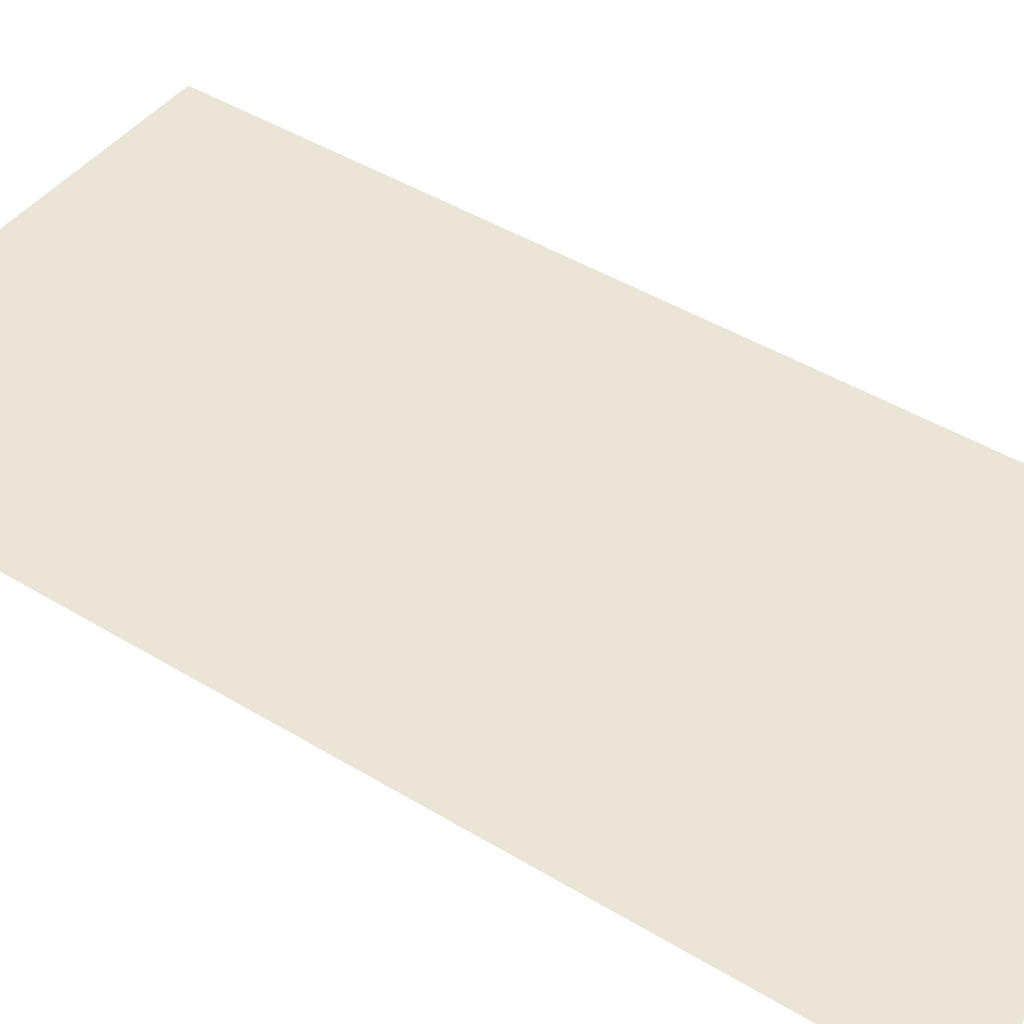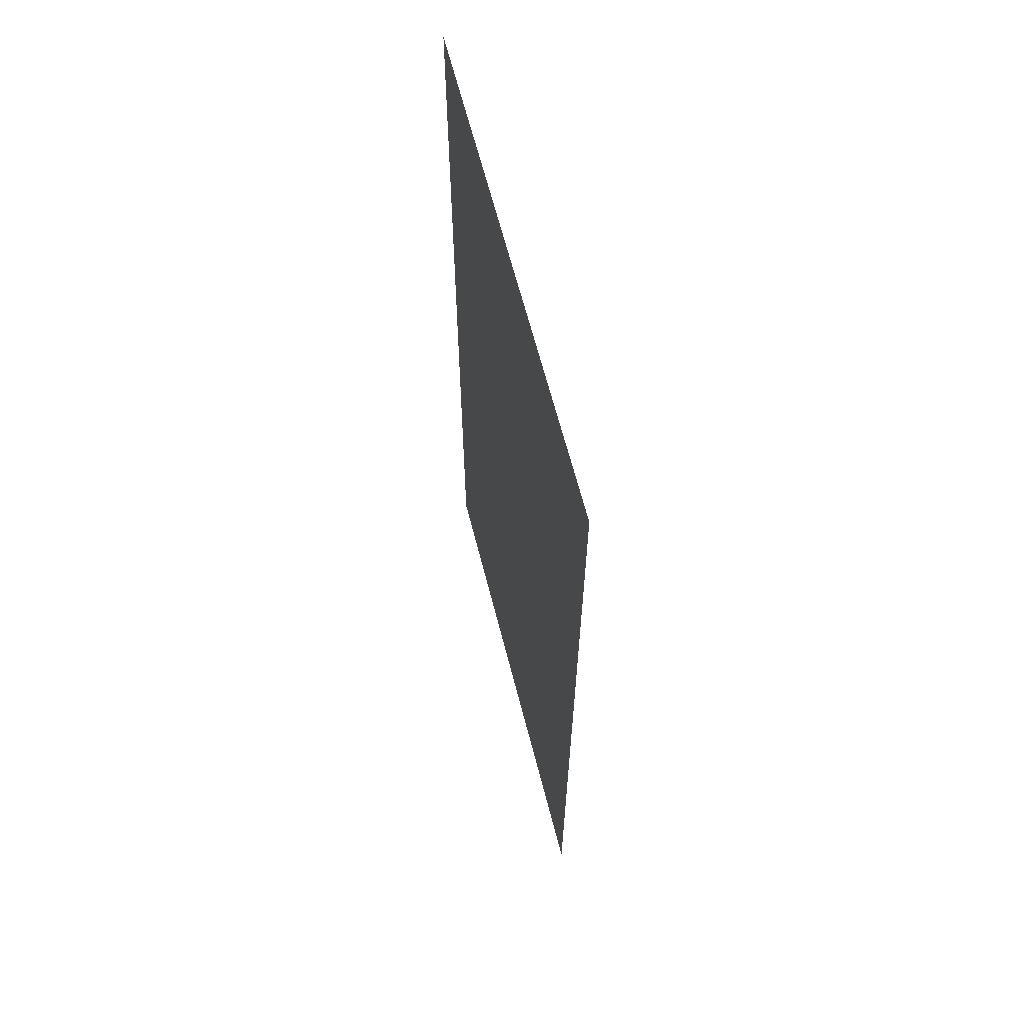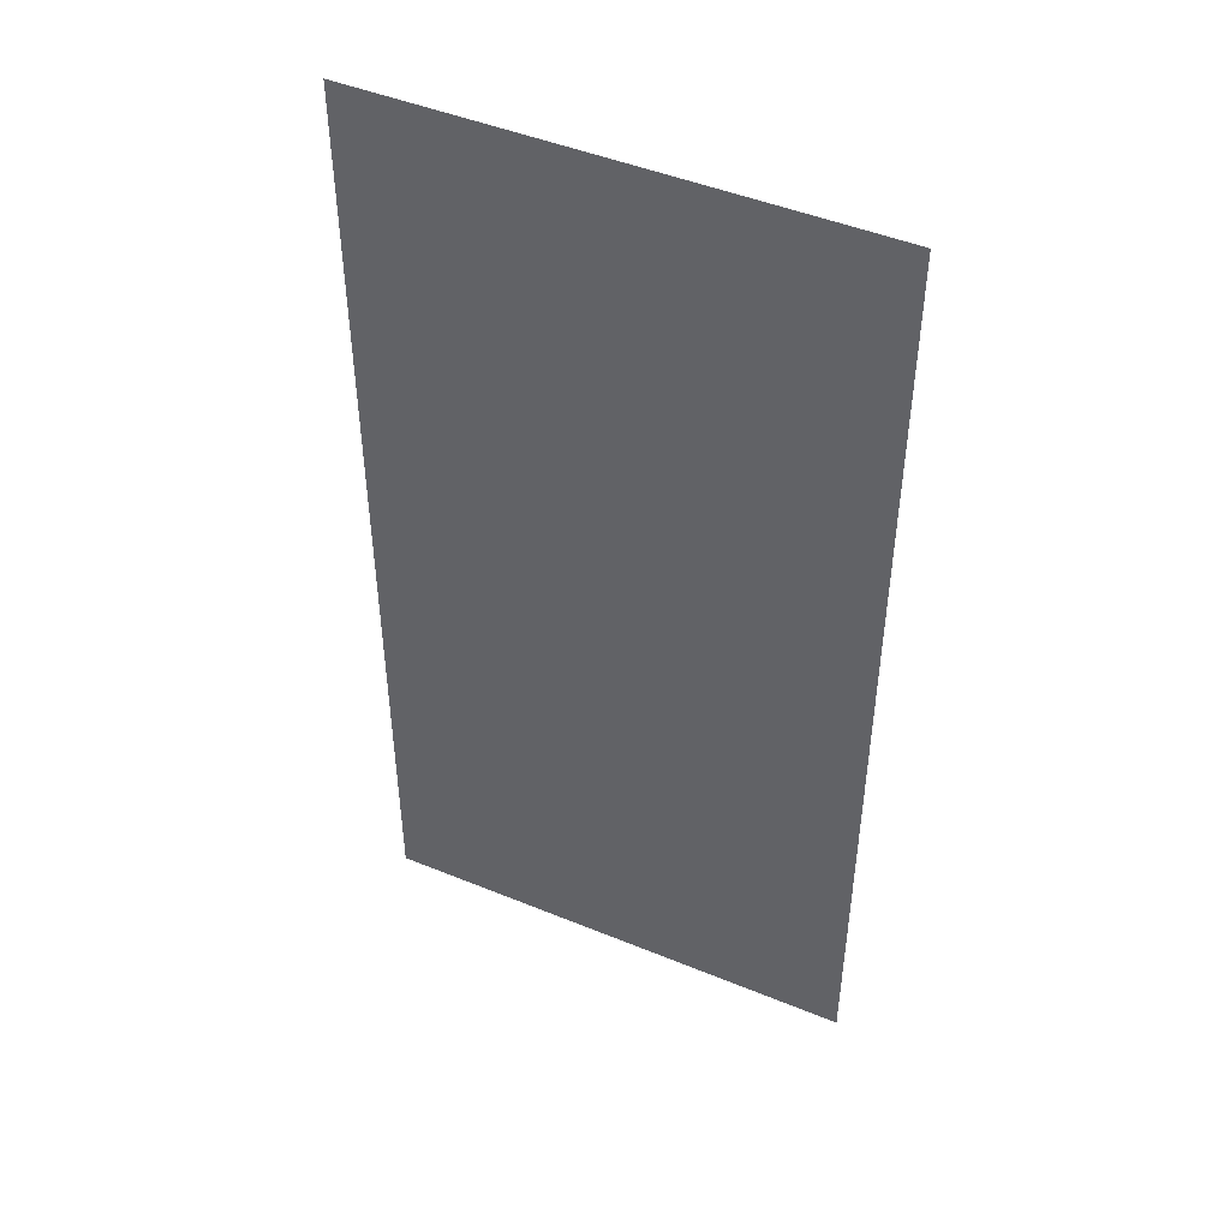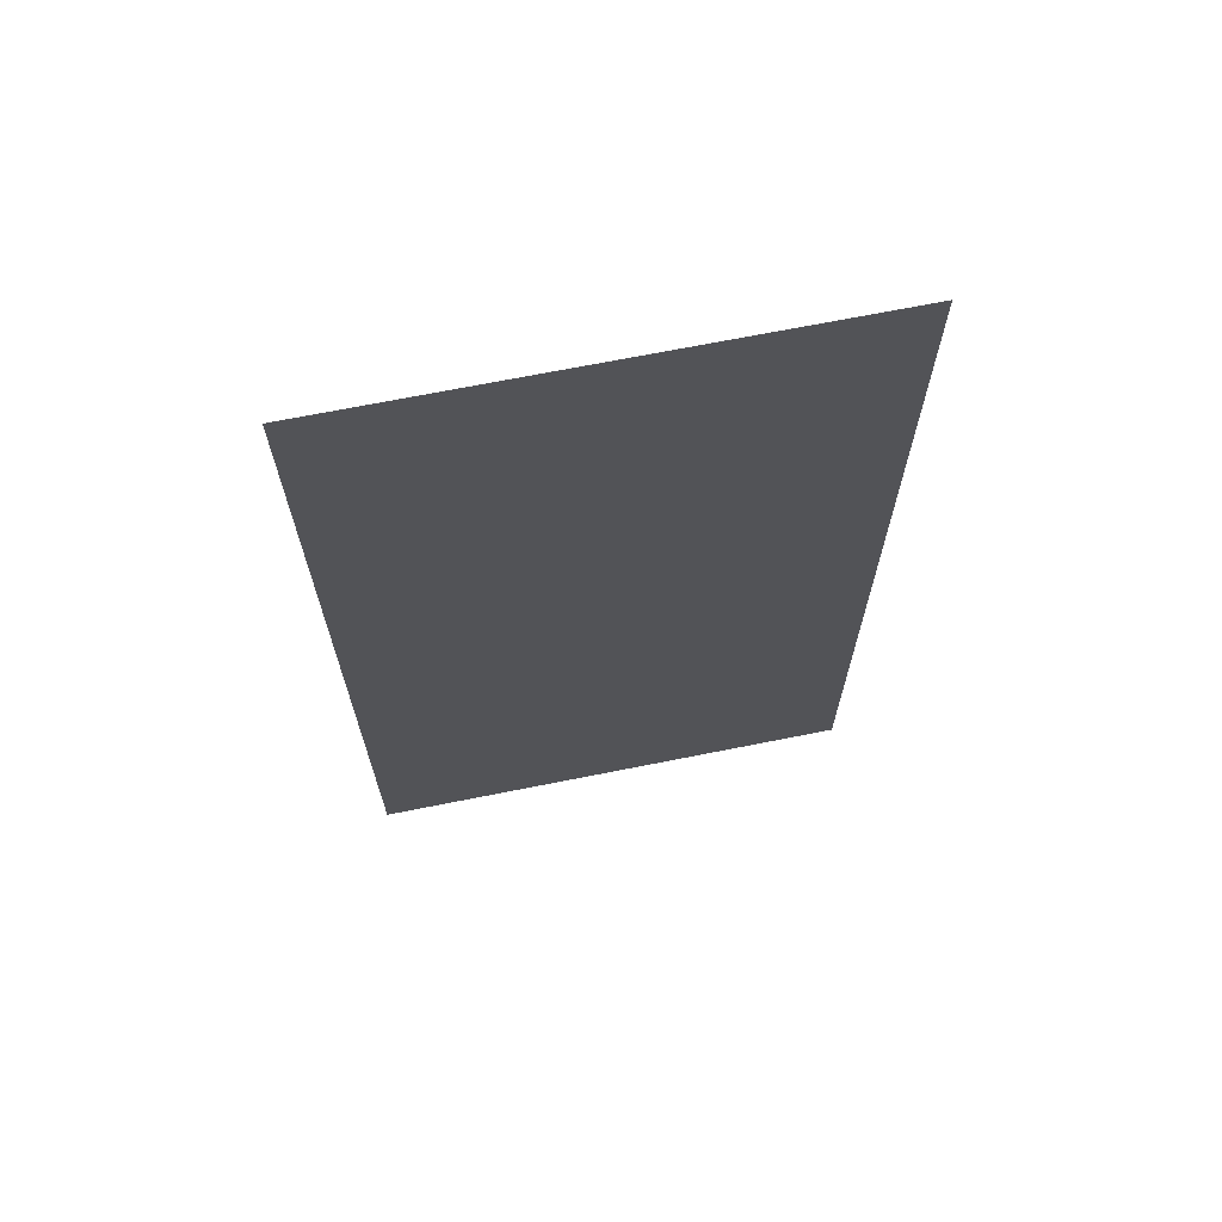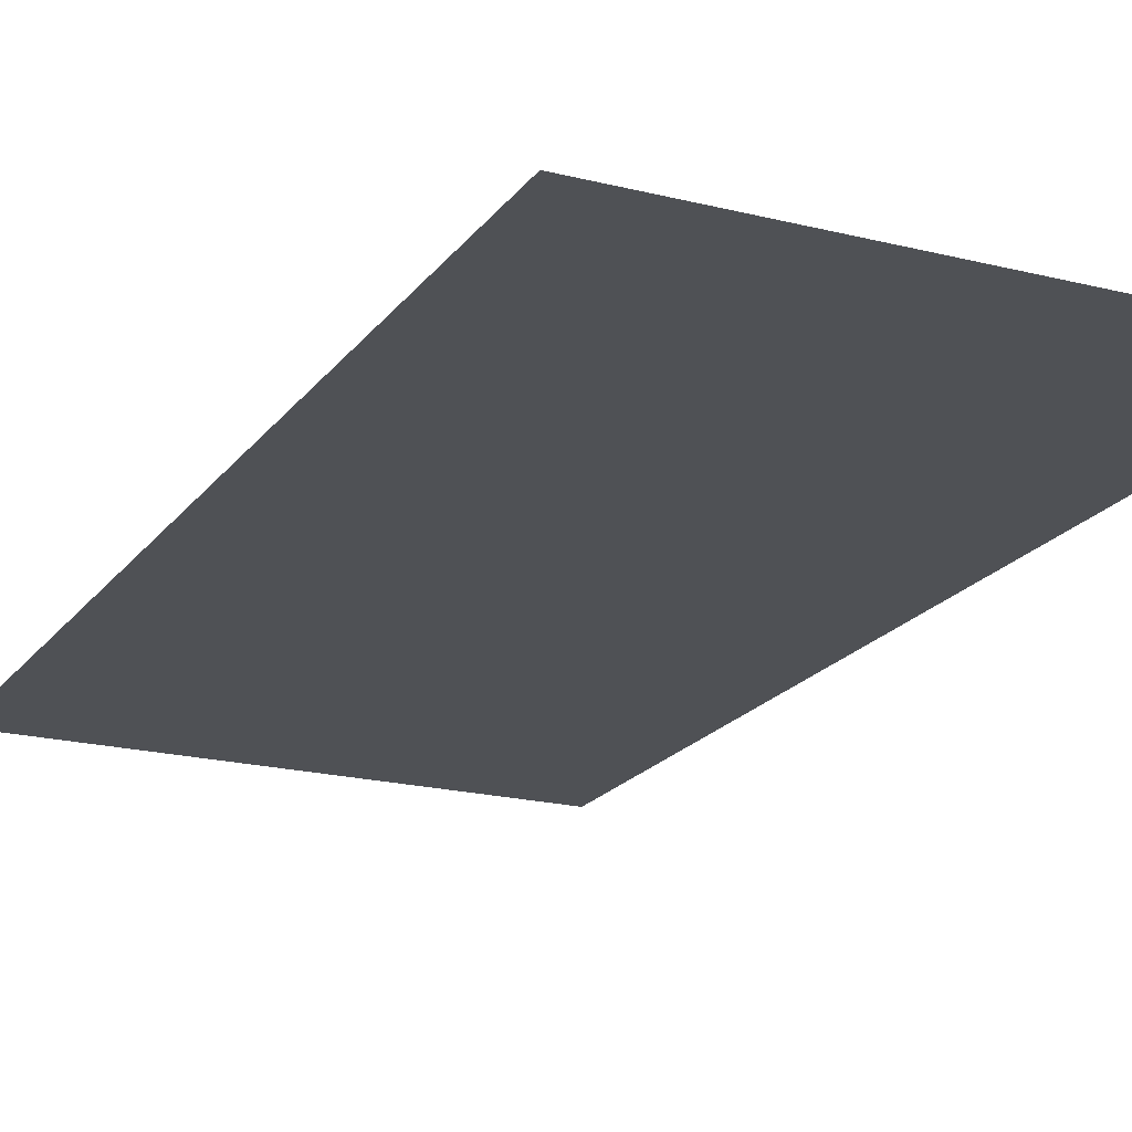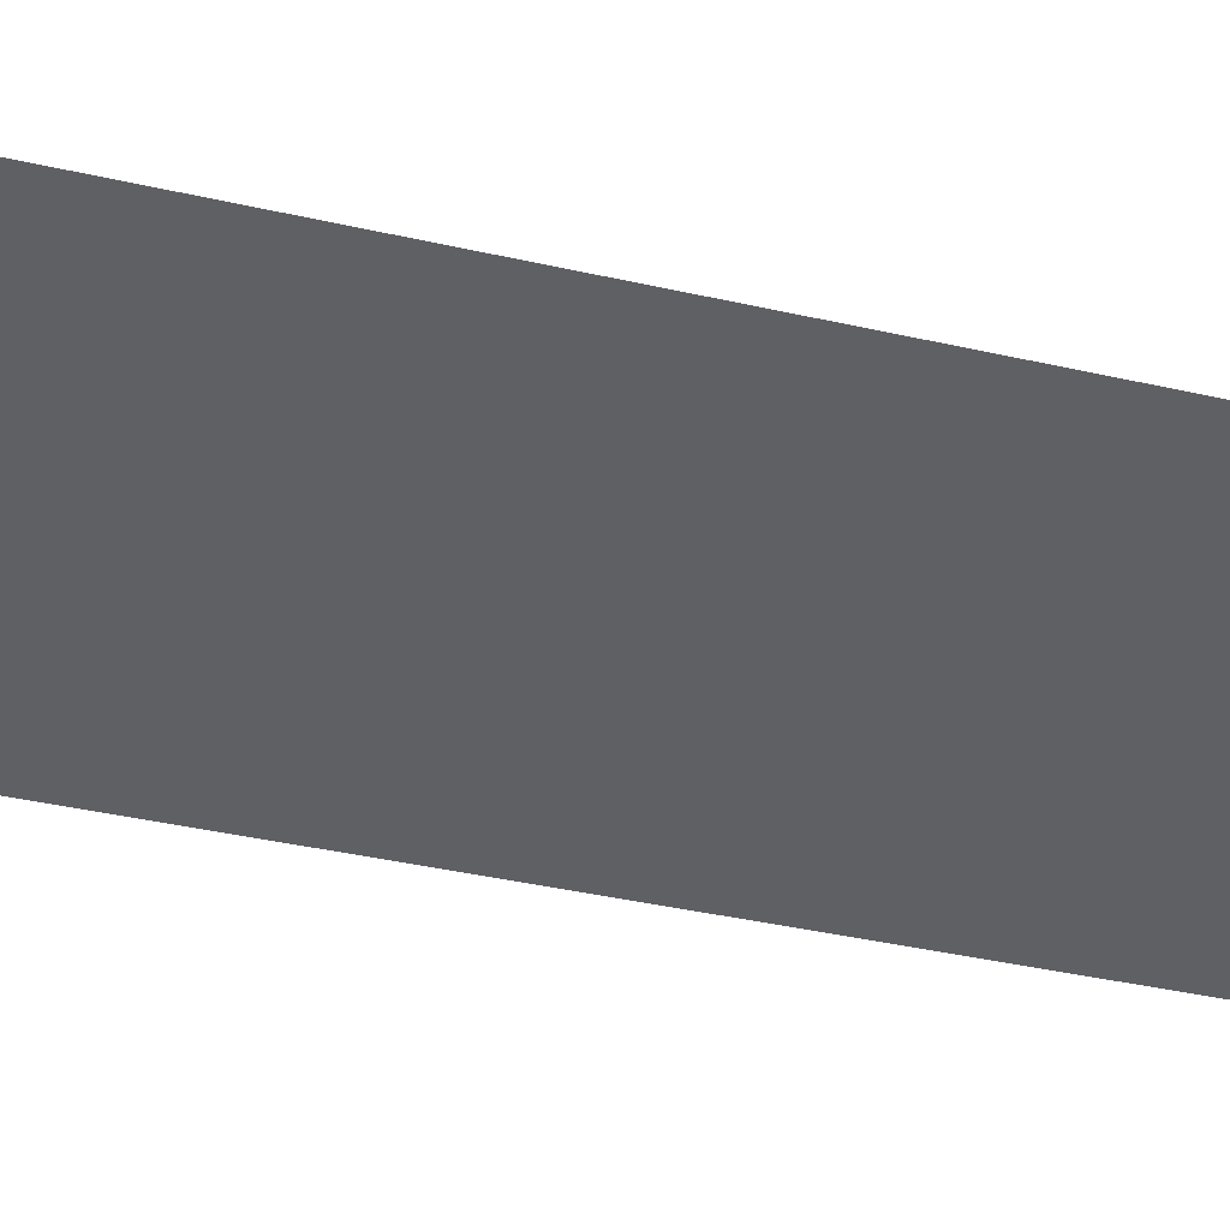
<metadata>
{"format":"obj","ext":"obj","renderer":"f3d","projection":"perspective","resolution":1024,"background":"white","views":[{"elev":44.3,"azim":-54.5,"up":"+Y"},{"elev":65.0,"azim":-104.4,"up":"+Z"},{"elev":47.1,"azim":-155.1,"up":"+Z"},{"elev":69.2,"azim":168.7,"up":"+Z"},{"elev":-19.7,"azim":-25.3,"up":"+Y"},{"elev":-43.5,"azim":75.3,"up":"+Y"}]}
</metadata>
<code>
v  16 -0 -0
v  14 -0 -0
v  14 -0 16
v  16 -0 16
v  -16 -0 -0
v  -14 -0 -0
v  -14 -0 -16
v  -16 -0 -16
v  16 0 -32
v  14 0 -32
v  14 -0 -16
v  16 -0 -16
v  0 -0 32
v  14 -0 32
v  0 -0 16
v  -16 -0 32
v  -14 -0 32
v  -14 -0 16
v  -16 -0 16
v  0 0 -32
v  -14 0 -32
v  0 -0 -16
v  0 -0 -0
v  16 -0 32
v  -16 0 -32
g Plane005
f 1 2 3
f 3 4 1
f 5 6 7
f 7 8 5
f 9 10 11
f 11 12 9
f 12 11 2
f 2 1 12
f 13 14 3
f 3 15 13
f 16 17 18
f 18 19 16
f 19 18 6
f 6 5 19
f 20 21 7
f 7 22 20
f 23 15 3
f 3 2 23
f 20 22 11
f 11 10 20
f 22 23 2
f 2 11 22
f 24 4 3
f 3 14 24
f 23 22 7
f 7 6 23
f 13 15 18
f 18 17 13
f 15 23 6
f 6 18 15
f 25 8 7
f 7 21 25

</code>
